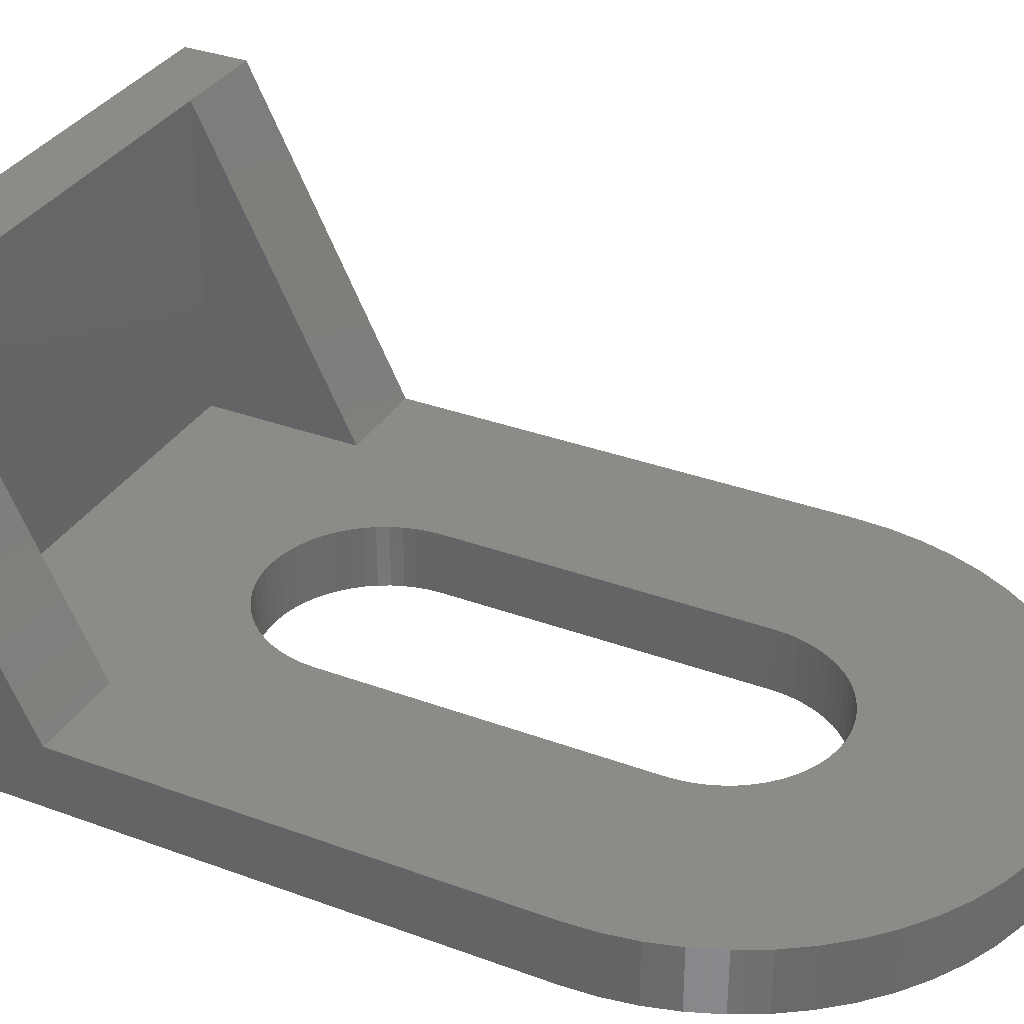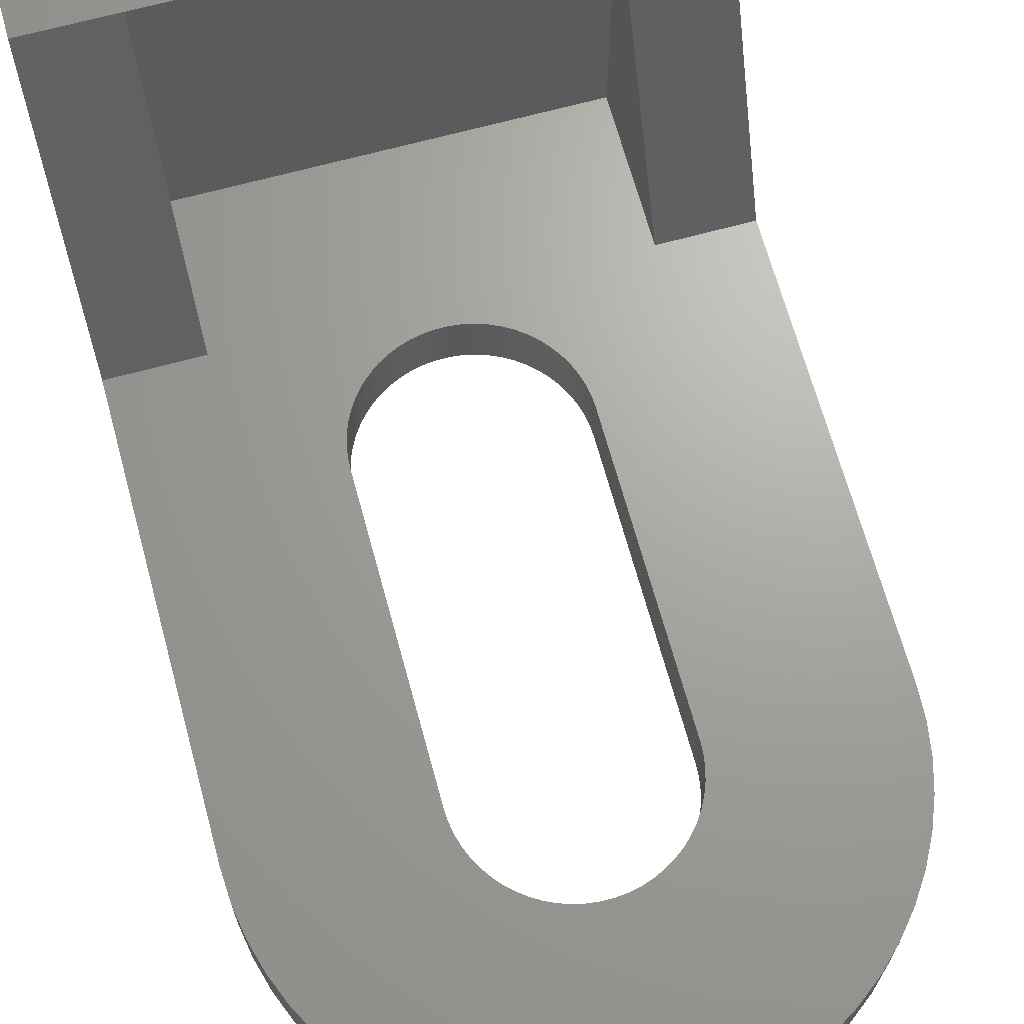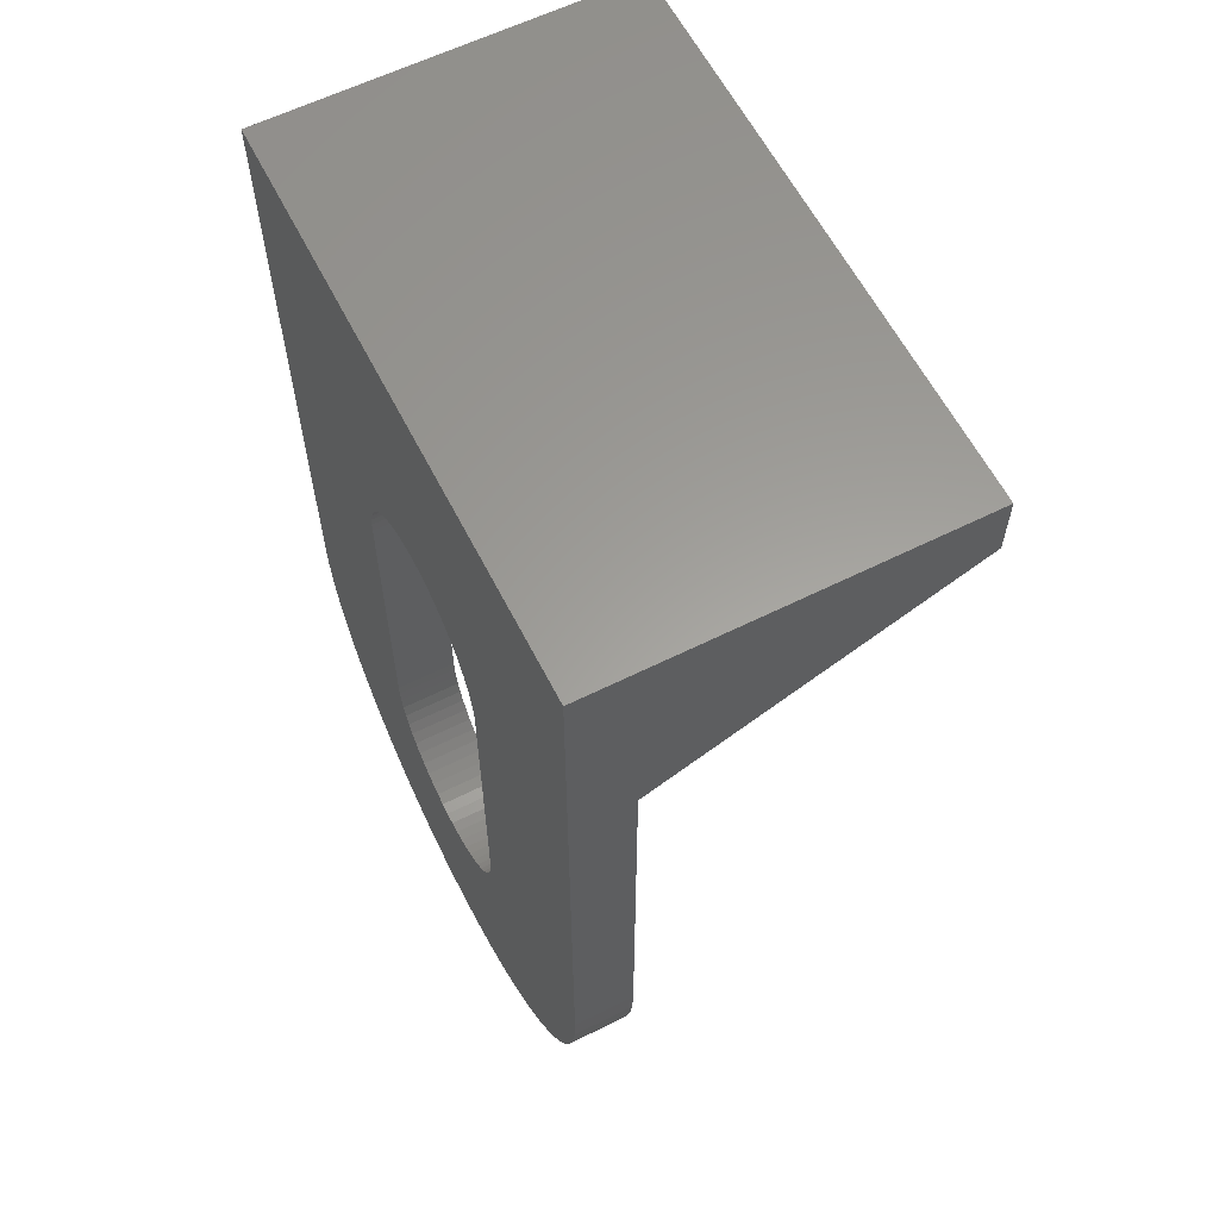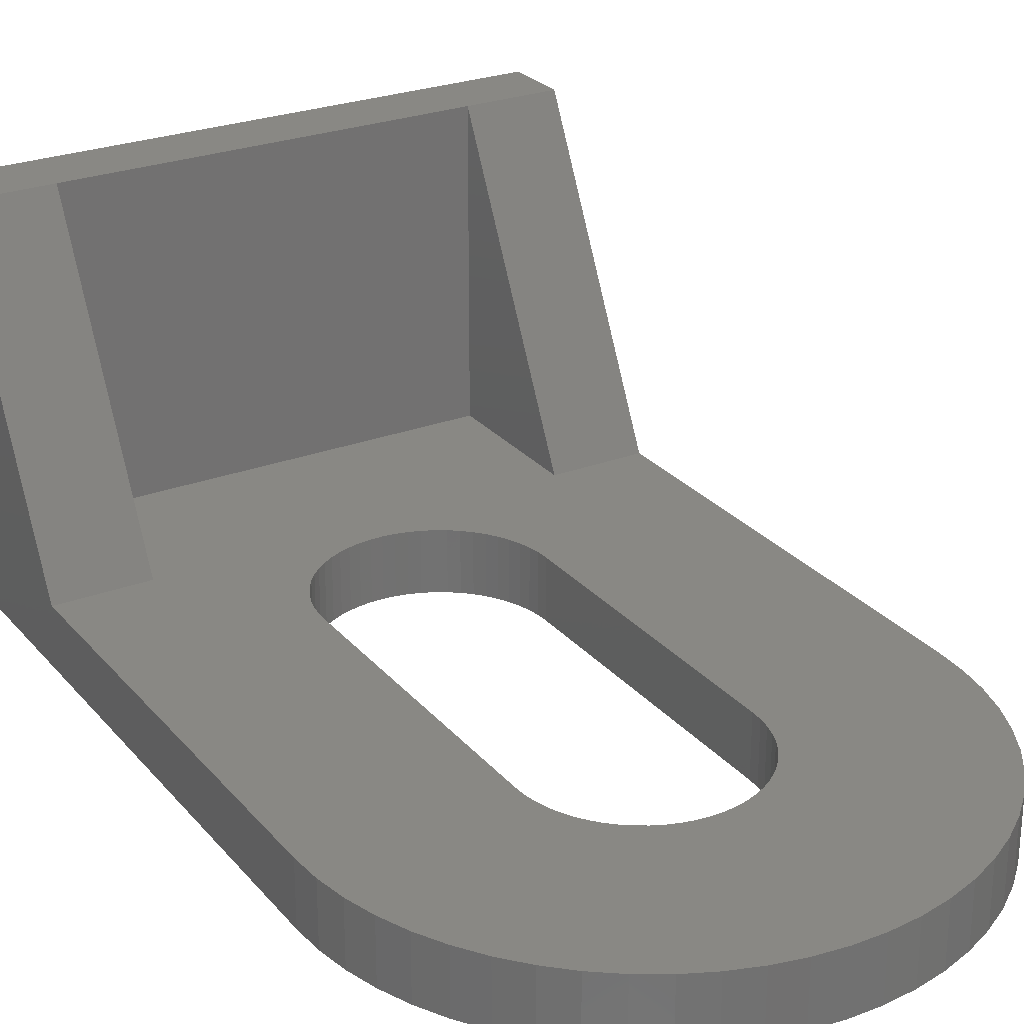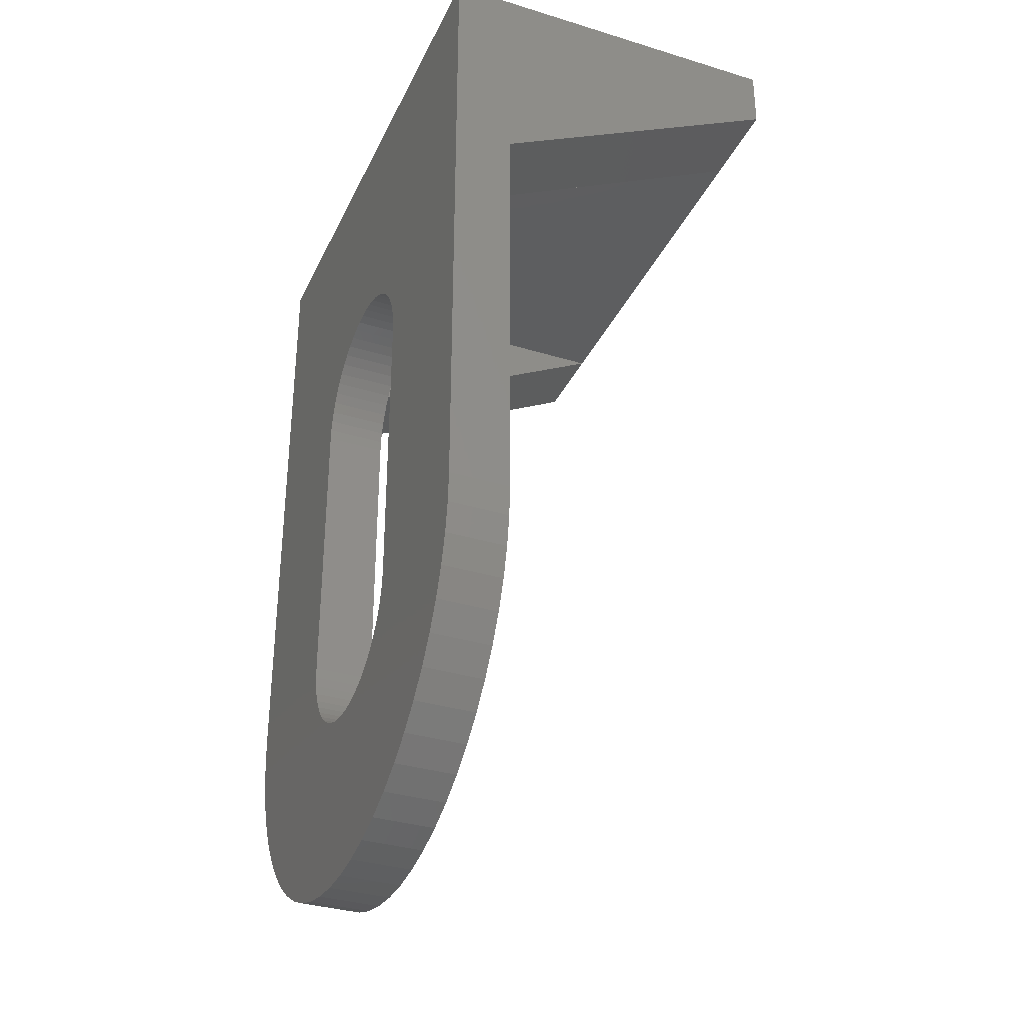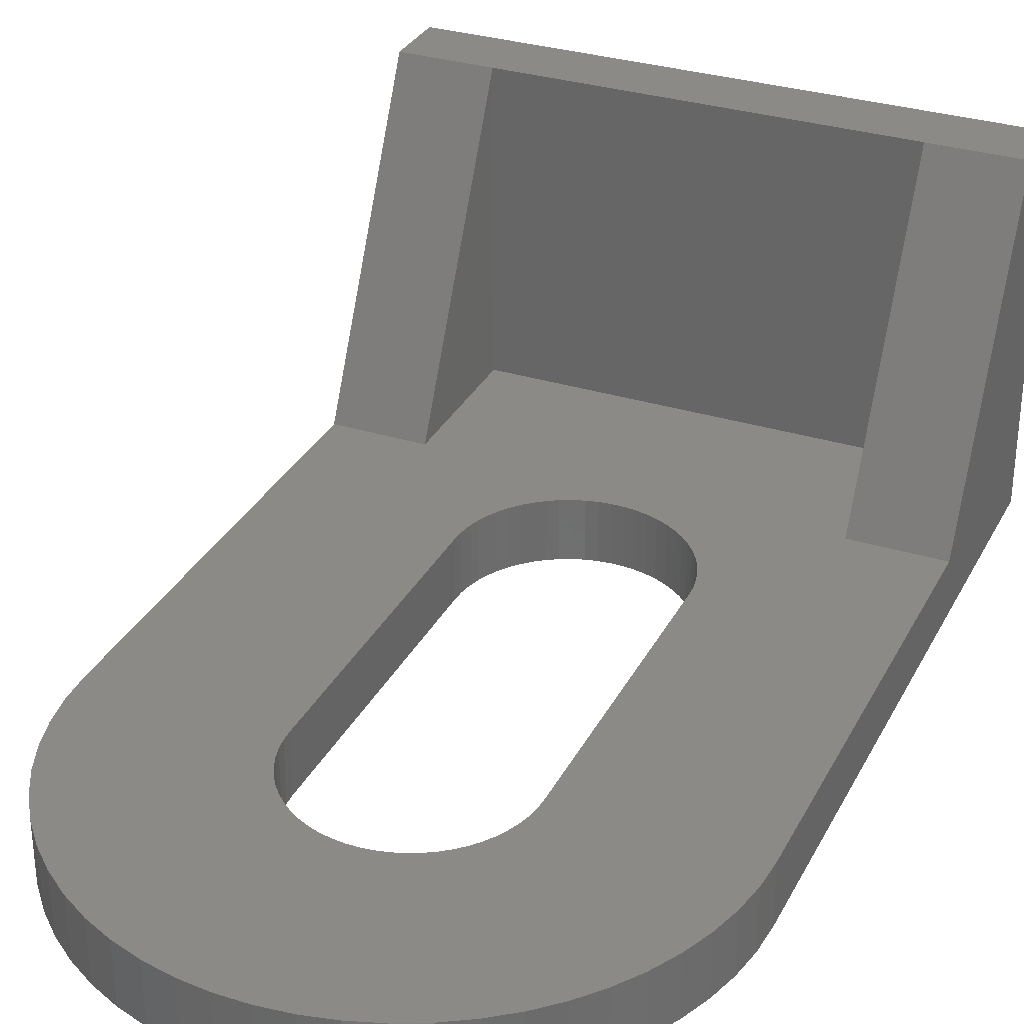
<metadata>
{"format":"stl","ext":"stl","renderer":"f3d","projection":"perspective","resolution":1024,"background":"white","views":[{"elev":33.4,"azim":-63.1,"up":"+Z"},{"elev":67.6,"azim":-15.3,"up":"+Z"},{"elev":60.8,"azim":-116.9,"up":"+Y"},{"elev":26.3,"azim":-30.9,"up":"+Z"},{"elev":-34.0,"azim":-112.5,"up":"+Y"},{"elev":31.6,"azim":23.7,"up":"+Z"}]}
</metadata>
<code>
# stl→obj: 194 verts, 388 faces
v 9.5 14.41 2
v 9.5 19.41 12
v 6.5 14.41 2
v 6.5 19.41 12
v -0.5662 13.45 0
v -0.9363 13.37 0
v -9.5 21.5 0
v 2.786 12.12 0
v 2.541 12.41 0
v 9.5 21.5 0
v 2.266 12.67 0
v 1.964 12.9 0
v 1.639 13.09 0
v 1.295 13.25 0
v 0.9363 13.37 0
v 0.5662 13.45 0
v 0.1895 13.49 0
v -0.1895 13.49 0
v -1.295 13.25 0
v -1.639 13.09 0
v -1.964 12.9 0
v 3.418 10.75 0
v 3.317 11.12 0
v -2.266 12.67 0
v -2.541 12.41 0
v -2.786 12.12 0
v -2.999 11.8 0
v -3.177 11.47 0
v -3.317 11.12 0
v -3.418 10.75 0
v -3.479 10.38 0
v -9.5 0 0
v 3.177 11.47 0
v 2.999 11.8 0
v 9.5 0 0
v 3.5 10 0
v 3.479 10.38 0
v -3.5 10 0
v -3.5 4.286e-16 0
v -9.444 -1.027 0
v -3.479 -0.3784 0
v -9.278 -2.042 0
v -3.418 -0.7524 0
v -9.003 -3.033 0
v -3.317 -1.118 0
v -8.622 -3.989 0
v -3.177 -1.47 0
v -8.14 -4.898 0
v -2.999 -1.804 0
v -7.563 -5.749 0
v -2.786 -2.118 0
v -6.897 -6.533 0
v -2.541 -2.407 0
v -6.15 -7.241 0
v -2.266 -2.668 0
v -5.331 -7.863 0
v -1.964 -2.897 0
v -4.45 -8.393 0
v -1.639 -3.092 0
v -3.516 -8.825 0
v -1.295 -3.251 0
v -2.542 -9.154 0
v -0.9363 -3.372 0
v -1.537 -9.375 0
v -0.5662 -3.454 0
v -0.5143 -9.486 0
v -0.1895 -3.495 0
v 0.5143 -9.486 0
v 0.1895 -3.495 0
v 1.537 -9.375 0
v 0.5662 -3.454 0
v 2.542 -9.154 0
v 0.9363 -3.372 0
v 3.516 -8.825 0
v 1.295 -3.251 0
v 4.45 -8.393 0
v 1.639 -3.092 0
v 5.331 -7.863 0
v 1.964 -2.897 0
v 6.15 -7.241 0
v 2.266 -2.668 0
v 6.897 -6.533 0
v 2.541 -2.407 0
v 7.563 -5.749 0
v 2.786 -2.118 0
v 8.14 -4.898 0
v 2.999 -1.804 0
v 8.622 -3.989 0
v 3.177 -1.47 0
v 9.003 -3.033 0
v 3.317 -1.118 0
v 9.278 -2.042 0
v 3.418 -0.7524 0
v 9.444 -1.027 0
v 3.479 -0.3784 0
v 3.5 0 0
v -9.5 21.5 12
v 9.5 21.5 12
v -6.5 19.41 12
v -6.5 14.41 2
v -6.5 19.41 2
v -0.1895 13.49 2
v 0.1895 13.49 2
v 0.5662 13.45 2
v -0.9363 13.37 2
v -0.5662 13.45 2
v 3.317 11.12 2
v 3.418 10.75 2
v -3.479 10.38 2
v -3.418 10.75 2
v 6.5 19.41 2
v 0.9363 13.37 2
v 1.295 13.25 2
v 1.639 13.09 2
v 1.964 12.9 2
v 2.266 12.67 2
v 2.541 12.41 2
v -3.317 11.12 2
v -3.177 11.47 2
v -2.999 11.8 2
v -1.964 12.9 2
v -1.639 13.09 2
v -1.295 13.25 2
v 2.786 12.12 2
v 2.999 11.8 2
v 3.177 11.47 2
v -3.479 -0.3784 2
v -3.5 4.286e-16 2
v -3.5 10 2
v -2.786 12.12 2
v -2.541 12.41 2
v -2.266 12.67 2
v -3.418 -0.7524 2
v -9.5 14.41 2
v -9.5 0 2
v -9.444 -1.027 2
v -9.278 -2.042 2
v -3.317 -1.118 2
v -9.003 -3.033 2
v -3.177 -1.47 2
v -8.622 -3.989 2
v -2.999 -1.804 2
v -8.14 -4.898 2
v -2.786 -2.118 2
v -7.563 -5.749 2
v -2.541 -2.407 2
v -6.897 -6.533 2
v -2.266 -2.668 2
v -6.15 -7.241 2
v -1.964 -2.897 2
v -5.331 -7.863 2
v -1.639 -3.092 2
v -4.45 -8.393 2
v -1.295 -3.251 2
v -3.516 -8.825 2
v -0.9363 -3.372 2
v -2.542 -9.154 2
v -0.5662 -3.454 2
v -1.537 -9.375 2
v -0.1895 -3.495 2
v -0.5143 -9.486 2
v 0.1895 -3.495 2
v 0.5143 -9.486 2
v 0.5662 -3.454 2
v 1.537 -9.375 2
v 0.9363 -3.372 2
v 2.542 -9.154 2
v 1.295 -3.251 2
v 3.516 -8.825 2
v 1.639 -3.092 2
v 4.45 -8.393 2
v 1.964 -2.897 2
v 5.331 -7.863 2
v 2.266 -2.668 2
v 6.15 -7.241 2
v 2.541 -2.407 2
v 6.897 -6.533 2
v 2.786 -2.118 2
v 7.563 -5.749 2
v 2.999 -1.804 2
v 8.14 -4.898 2
v 3.177 -1.47 2
v 8.622 -3.989 2
v 3.317 -1.118 2
v 9.003 -3.033 2
v 3.418 -0.7524 2
v 9.278 -2.042 2
v 3.479 -0.3784 2
v 9.444 -1.027 2
v 3.5 0 2
v 9.5 0 2
v 3.5 10 2
v 3.479 10.38 2
v -9.5 19.41 12
f 1 2 3
f 2 4 3
f 5 6 7
f 8 9 10
f 9 11 10
f 10 11 12
f 12 13 10
f 13 14 10
f 10 14 15
f 15 16 10
f 16 17 10
f 10 17 7
f 17 18 7
f 7 18 5
f 6 19 7
f 19 20 7
f 7 20 21
f 10 22 23
f 21 24 7
f 24 25 7
f 7 25 26
f 26 27 7
f 27 28 7
f 7 28 29
f 29 30 7
f 30 31 7
f 7 31 32
f 23 33 10
f 33 34 10
f 10 34 8
f 35 36 10
f 36 37 10
f 10 37 22
f 31 38 32
f 38 39 32
f 32 39 40
f 39 41 40
f 40 41 42
f 41 43 42
f 42 43 44
f 43 45 44
f 44 45 46
f 45 47 46
f 46 47 48
f 47 49 48
f 48 49 50
f 49 51 50
f 50 51 52
f 51 53 52
f 52 53 54
f 53 55 54
f 54 55 56
f 55 57 56
f 56 57 58
f 57 59 58
f 58 59 60
f 59 61 60
f 60 61 62
f 61 63 62
f 62 63 64
f 63 65 64
f 64 65 66
f 65 67 66
f 66 67 68
f 67 69 68
f 68 69 70
f 69 71 70
f 70 71 72
f 71 73 72
f 72 73 74
f 73 75 74
f 74 75 76
f 75 77 76
f 76 77 78
f 77 79 78
f 78 79 80
f 79 81 80
f 80 81 82
f 81 83 82
f 82 83 84
f 83 85 84
f 84 85 86
f 85 87 86
f 86 87 88
f 87 89 88
f 88 89 90
f 89 91 90
f 90 91 92
f 91 93 92
f 92 93 94
f 93 95 94
f 94 95 35
f 95 96 35
f 35 96 36
f 97 98 7
f 98 10 7
f 99 100 101
f 102 103 3
f 103 104 3
f 101 105 106
f 107 108 1
f 109 110 100
f 102 3 106
f 3 111 106
f 106 111 101
f 104 112 3
f 112 113 3
f 3 113 114
f 114 115 3
f 115 116 3
f 3 116 117
f 110 118 100
f 118 119 100
f 100 119 120
f 121 122 101
f 122 123 101
f 101 123 105
f 117 124 3
f 124 125 3
f 3 125 1
f 125 126 1
f 1 126 107
f 127 128 100
f 128 129 100
f 100 129 109
f 120 130 100
f 130 131 100
f 100 131 101
f 131 132 101
f 101 132 121
f 127 100 133
f 100 134 133
f 133 134 135
f 135 136 133
f 136 137 133
f 133 137 138
f 137 139 138
f 138 139 140
f 139 141 140
f 140 141 142
f 141 143 142
f 142 143 144
f 143 145 144
f 144 145 146
f 145 147 146
f 146 147 148
f 147 149 148
f 148 149 150
f 149 151 150
f 150 151 152
f 151 153 152
f 152 153 154
f 153 155 154
f 154 155 156
f 155 157 156
f 156 157 158
f 157 159 158
f 158 159 160
f 159 161 160
f 160 161 162
f 161 163 162
f 162 163 164
f 163 165 164
f 164 165 166
f 165 167 166
f 166 167 168
f 167 169 168
f 168 169 170
f 169 171 170
f 170 171 172
f 171 173 172
f 172 173 174
f 173 175 174
f 174 175 176
f 175 177 176
f 176 177 178
f 177 179 178
f 178 179 180
f 179 181 180
f 180 181 182
f 181 183 182
f 182 183 184
f 183 185 184
f 184 185 186
f 185 187 186
f 186 187 188
f 187 189 188
f 188 189 190
f 189 191 190
f 190 191 192
f 191 1 192
f 192 1 193
f 1 108 193
f 190 192 96
f 192 36 96
f 3 4 111
f 129 38 109
f 38 31 109
f 109 31 110
f 31 30 110
f 110 30 118
f 30 29 118
f 118 29 119
f 29 28 119
f 119 28 120
f 28 27 120
f 120 27 130
f 27 26 130
f 130 26 131
f 26 25 131
f 131 25 132
f 25 24 132
f 132 24 121
f 24 21 121
f 121 21 122
f 21 20 122
f 122 20 123
f 20 19 123
f 123 19 105
f 19 6 105
f 105 6 106
f 6 5 106
f 106 5 102
f 5 18 102
f 102 18 103
f 18 17 103
f 103 17 104
f 17 16 104
f 104 16 112
f 16 15 112
f 112 15 113
f 15 14 113
f 113 14 114
f 14 13 114
f 114 13 115
f 13 12 115
f 115 12 116
f 12 11 116
f 116 11 117
f 11 9 117
f 117 9 124
f 9 8 124
f 124 8 125
f 8 34 125
f 125 34 126
f 34 33 126
f 126 33 107
f 33 23 107
f 107 23 108
f 23 22 108
f 108 22 193
f 22 37 193
f 193 37 192
f 37 36 192
f 32 135 134
f 194 97 134
f 97 7 134
f 134 7 32
f 135 32 40
f 135 40 136
f 40 42 136
f 136 42 137
f 42 44 137
f 137 44 139
f 44 46 139
f 139 46 141
f 46 48 141
f 141 48 143
f 48 50 143
f 143 50 145
f 50 52 145
f 145 52 147
f 52 54 147
f 147 54 149
f 54 56 149
f 149 56 151
f 56 58 151
f 151 58 153
f 58 60 153
f 153 60 155
f 60 62 155
f 155 62 157
f 62 64 157
f 157 64 159
f 64 66 159
f 159 66 161
f 66 68 161
f 161 68 163
f 68 70 163
f 163 70 165
f 70 72 165
f 165 72 167
f 72 74 167
f 167 74 169
f 74 76 169
f 169 76 171
f 76 78 171
f 171 78 173
f 78 80 173
f 173 80 175
f 80 82 175
f 175 82 177
f 82 84 177
f 177 84 179
f 84 86 179
f 179 86 181
f 86 88 181
f 181 88 183
f 88 90 183
f 183 90 185
f 90 92 185
f 185 92 187
f 92 94 187
f 187 94 189
f 94 35 189
f 189 35 191
f 190 96 188
f 96 95 188
f 188 95 186
f 95 93 186
f 186 93 184
f 93 91 184
f 184 91 182
f 91 89 182
f 182 89 180
f 89 87 180
f 180 87 178
f 87 85 178
f 178 85 176
f 85 83 176
f 176 83 174
f 83 81 174
f 174 81 172
f 81 79 172
f 172 79 170
f 79 77 170
f 170 77 168
f 77 75 168
f 168 75 166
f 75 73 166
f 166 73 164
f 73 71 164
f 164 71 162
f 71 69 162
f 162 69 160
f 69 67 160
f 160 67 158
f 67 65 158
f 158 65 156
f 65 63 156
f 156 63 154
f 63 61 154
f 154 61 152
f 61 59 152
f 152 59 150
f 59 57 150
f 150 57 148
f 57 55 148
f 148 55 146
f 55 53 146
f 146 53 144
f 53 51 144
f 144 51 142
f 51 49 142
f 142 49 140
f 49 47 140
f 140 47 138
f 47 45 138
f 138 45 133
f 45 43 133
f 133 43 127
f 43 41 127
f 127 41 128
f 41 39 128
f 191 35 1
f 35 10 1
f 1 10 2
f 10 98 2
f 100 99 134
f 99 194 134
f 4 2 98
f 4 98 99
f 98 97 99
f 99 97 194
f 99 101 4
f 101 111 4
f 129 128 38
f 128 39 38

</code>
